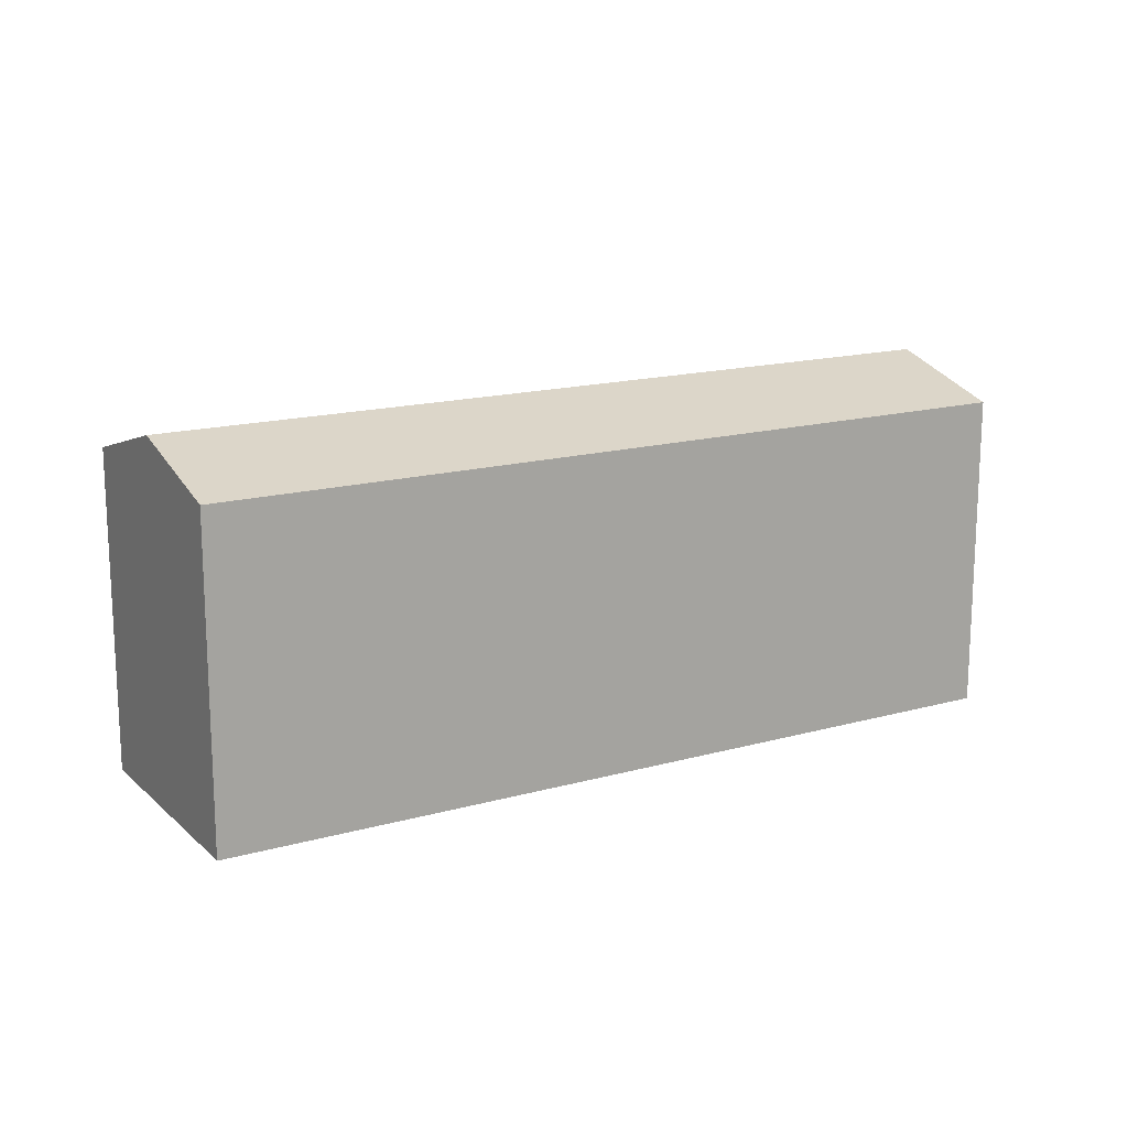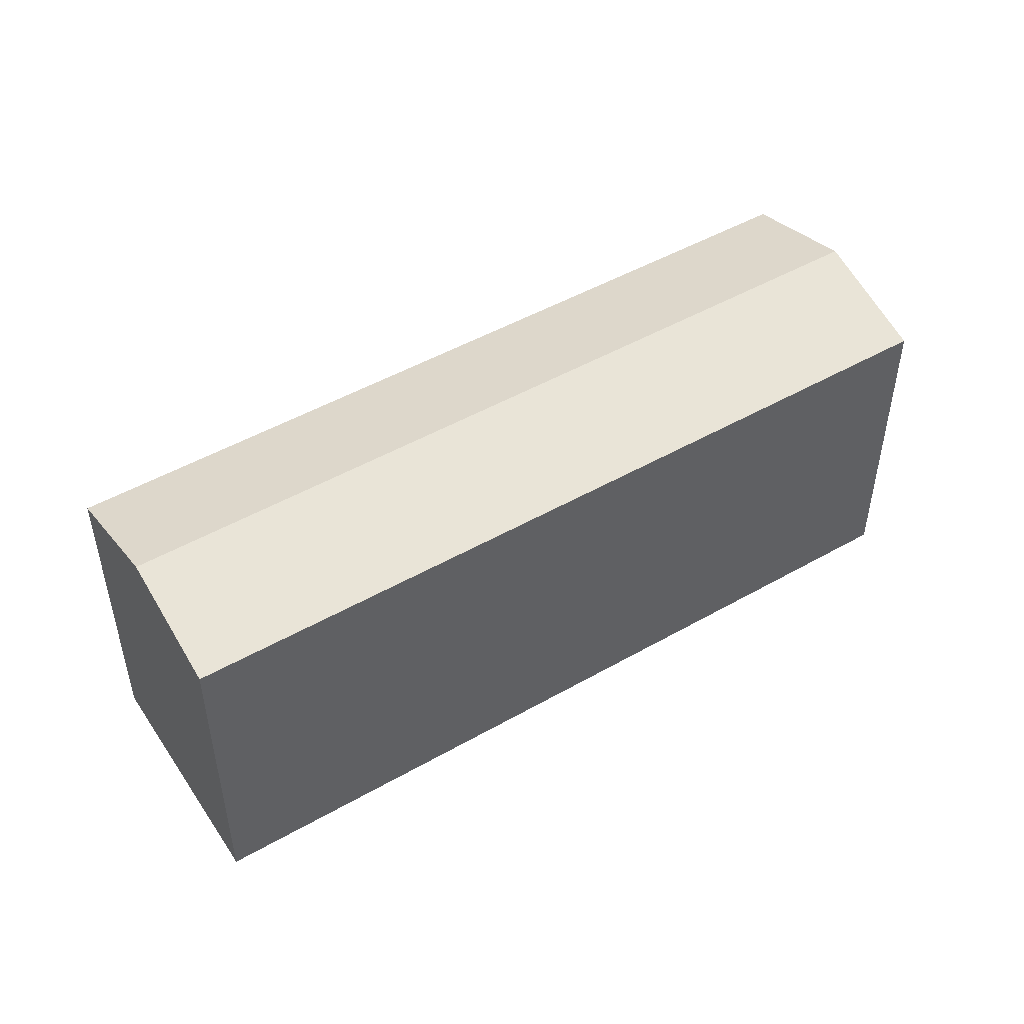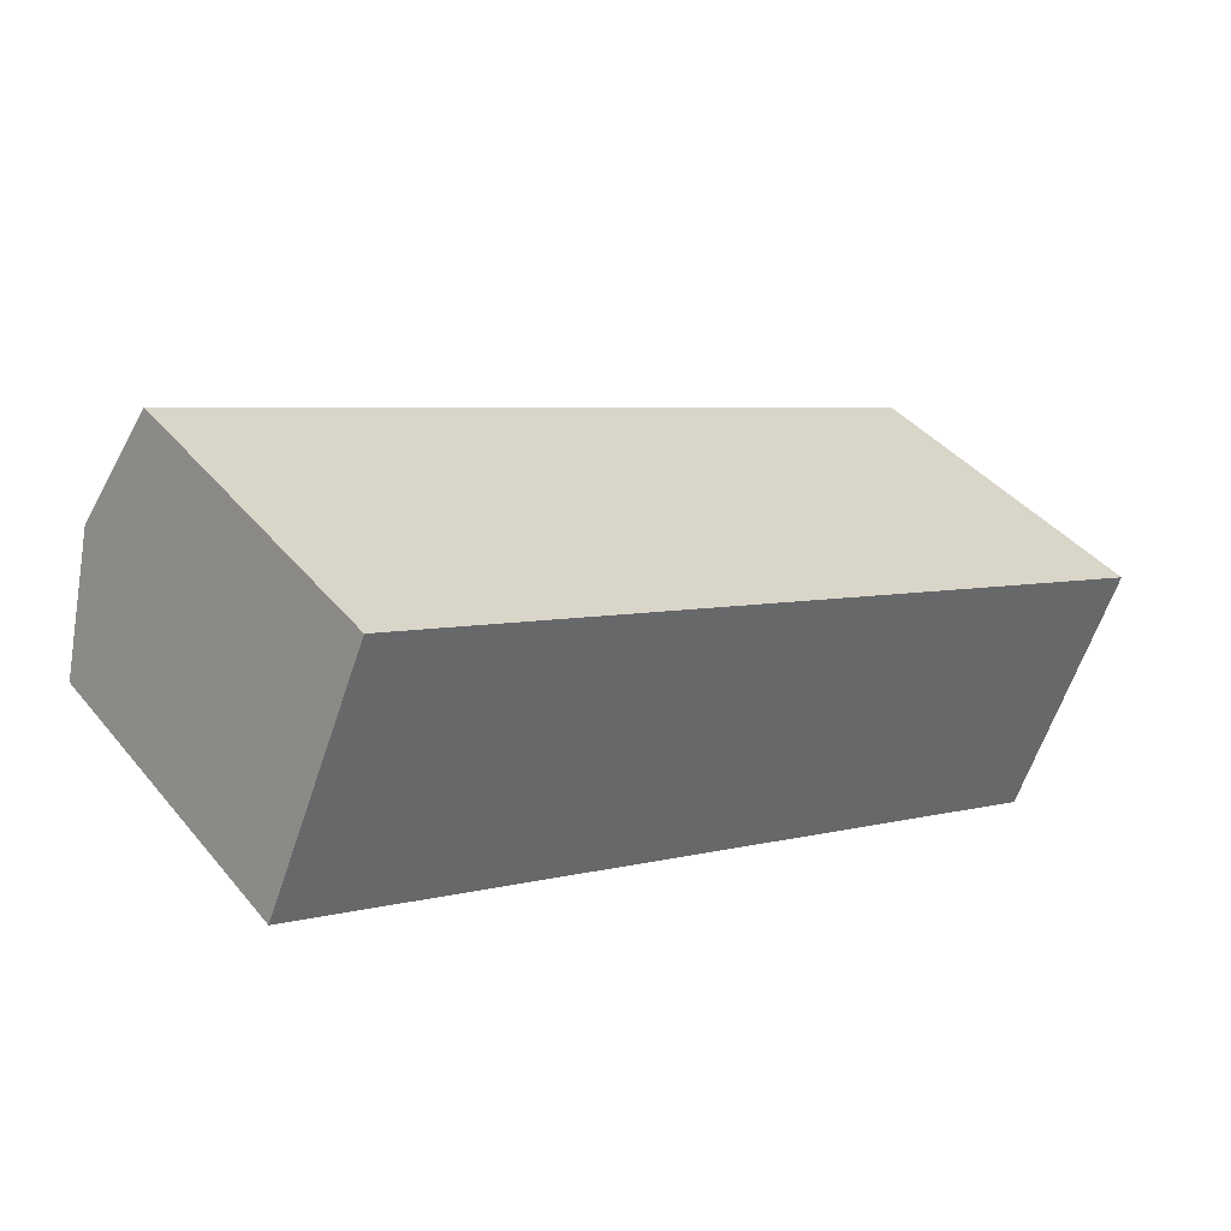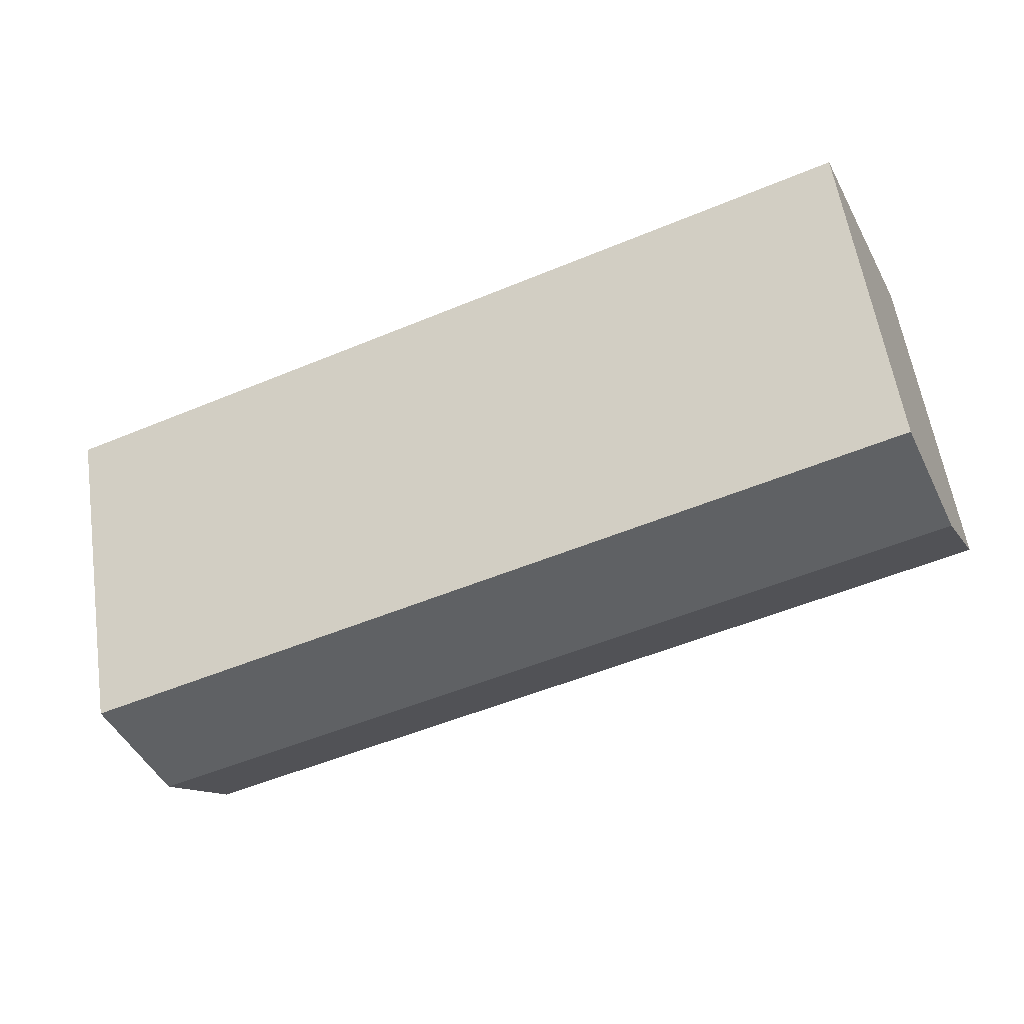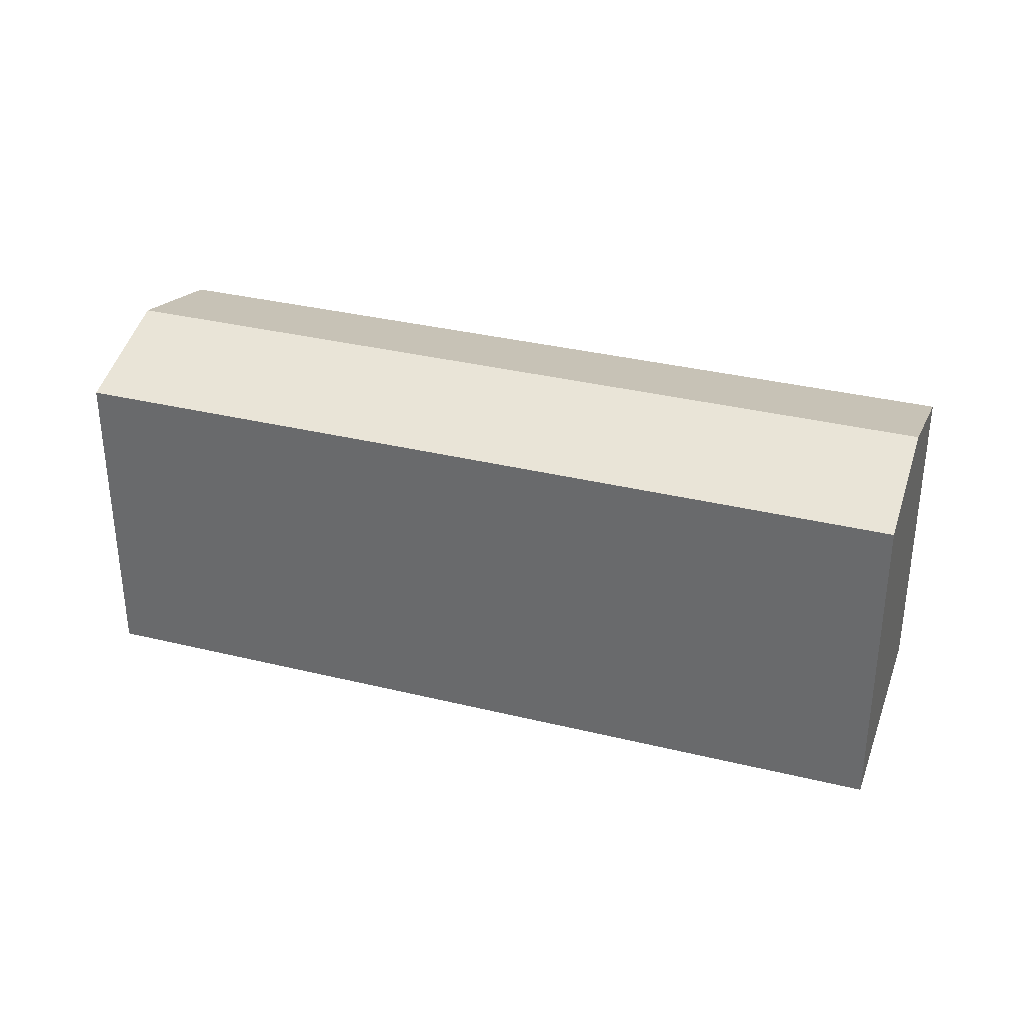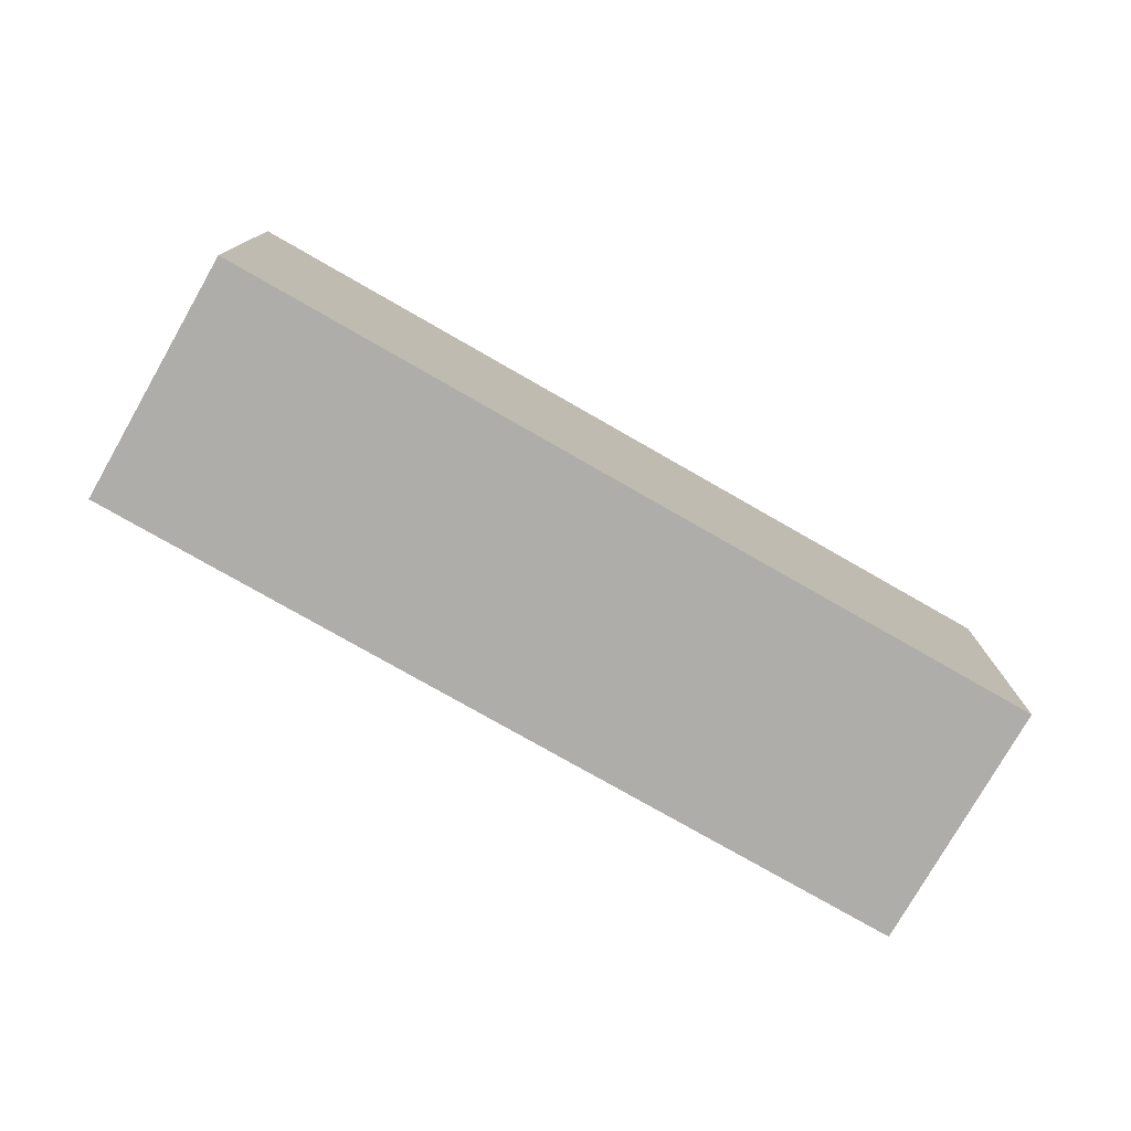
<metadata>
{"format":"obj","ext":"obj","renderer":"f3d","projection":"perspective","resolution":1024,"background":"white","views":[{"elev":15.9,"azim":-6.9,"up":"+Y"},{"elev":48.5,"azim":-9.2,"up":"+Y"},{"elev":41.1,"azim":-35.8,"up":"+Z"},{"elev":58.2,"azim":171.5,"up":"+Z"},{"elev":33.7,"azim":41.7,"up":"+Y"},{"elev":-77.4,"azim":173.5,"up":"+Y"}]}
</metadata>
<code>
v  0 0 0
v  36.56 2.643e-16 -4.316
v  4.131 -5.897e-16 9.63
v  32.43 8.54e-16 -13.95
v  4.131 13.37 9.63
v  0.0002855 13.37 -0.0004234
v  2.066 14.85 4.815
v  32.43 13.37 -13.95
v  36.57 13.37 -4.316
v  34.5 14.85 -9.132
g defaultobject
f 1 2 3
f 2 1 4
f 5 1 3
f 1 5 6
f 6 5 7
f 6 4 1
f 4 6 8
f 8 2 4
f 2 8 9
f 9 8 10
f 2 5 3
f 5 2 9
f 10 6 7
f 6 10 8
f 9 7 5
f 7 9 10

</code>
